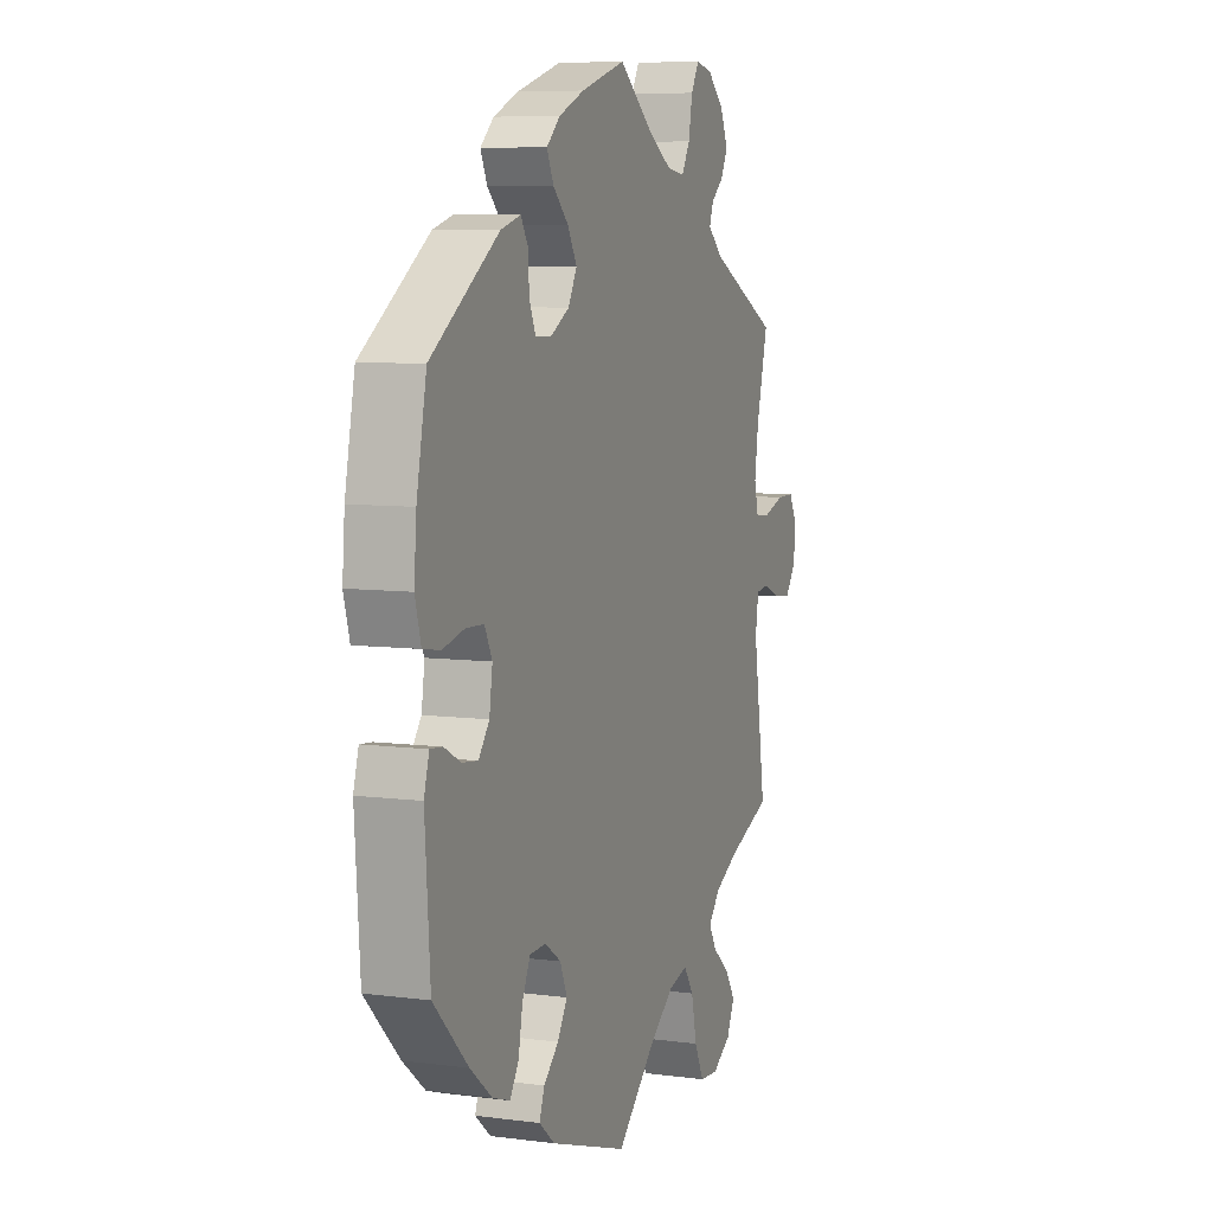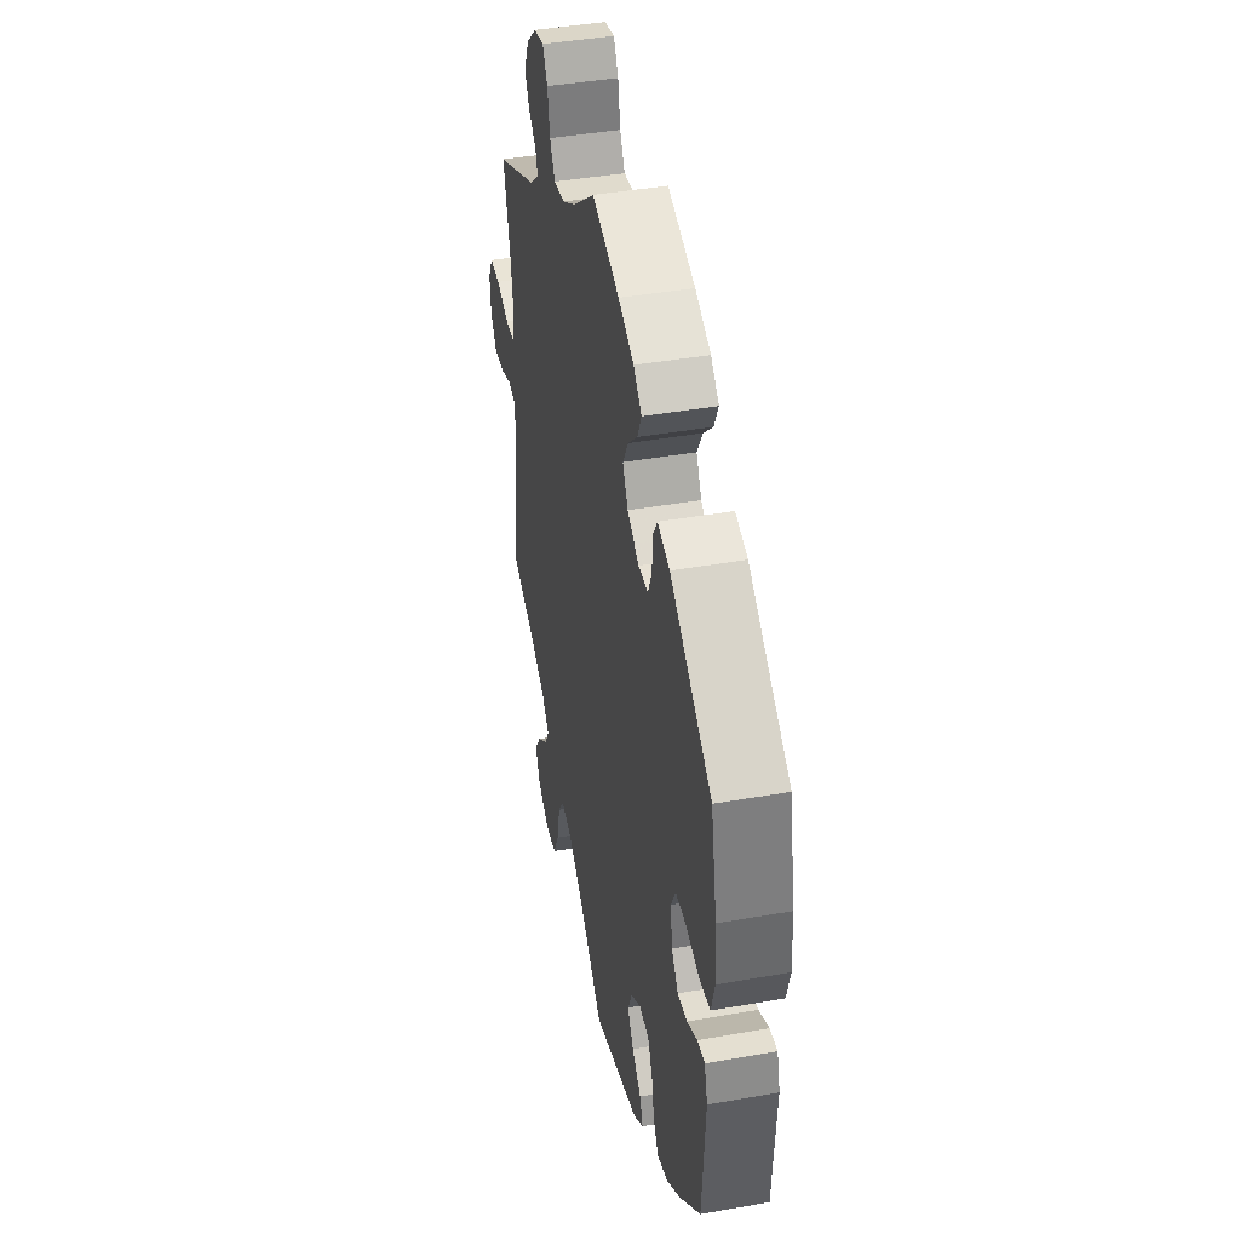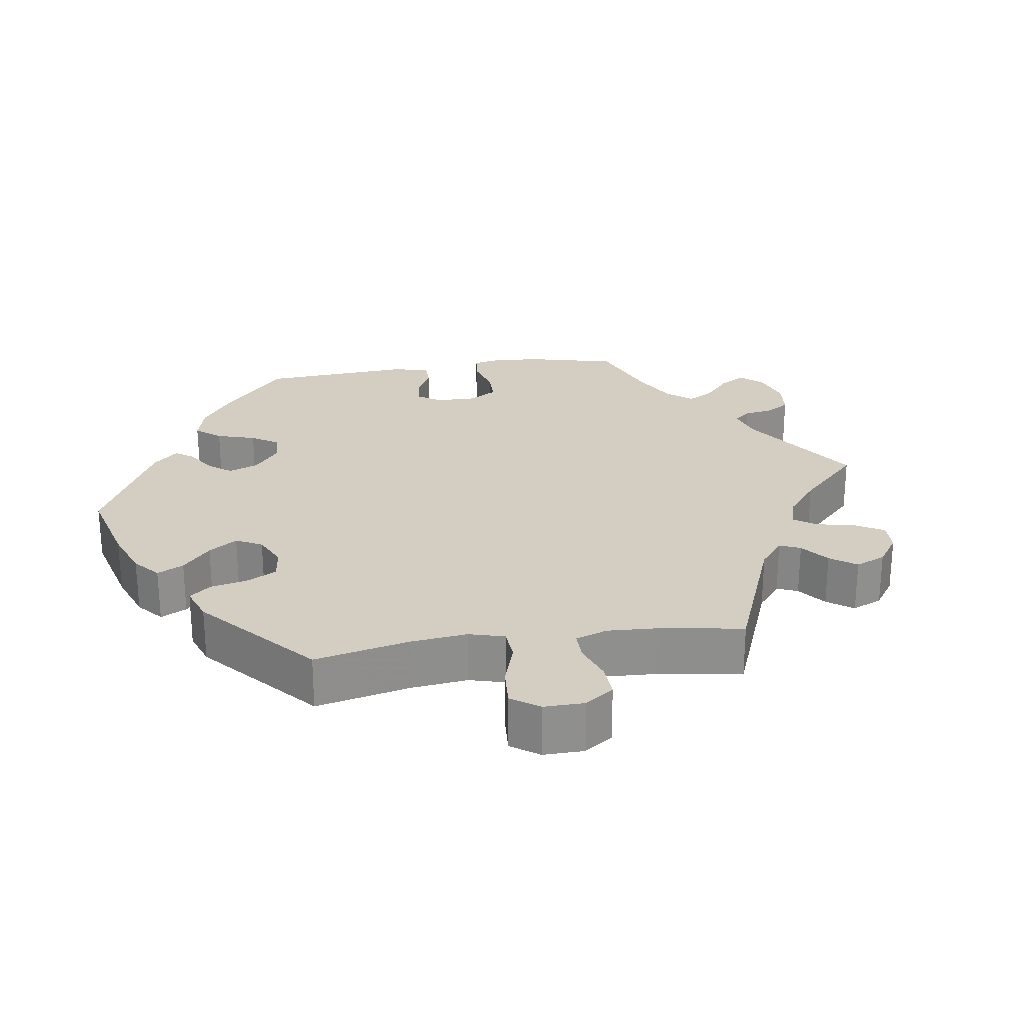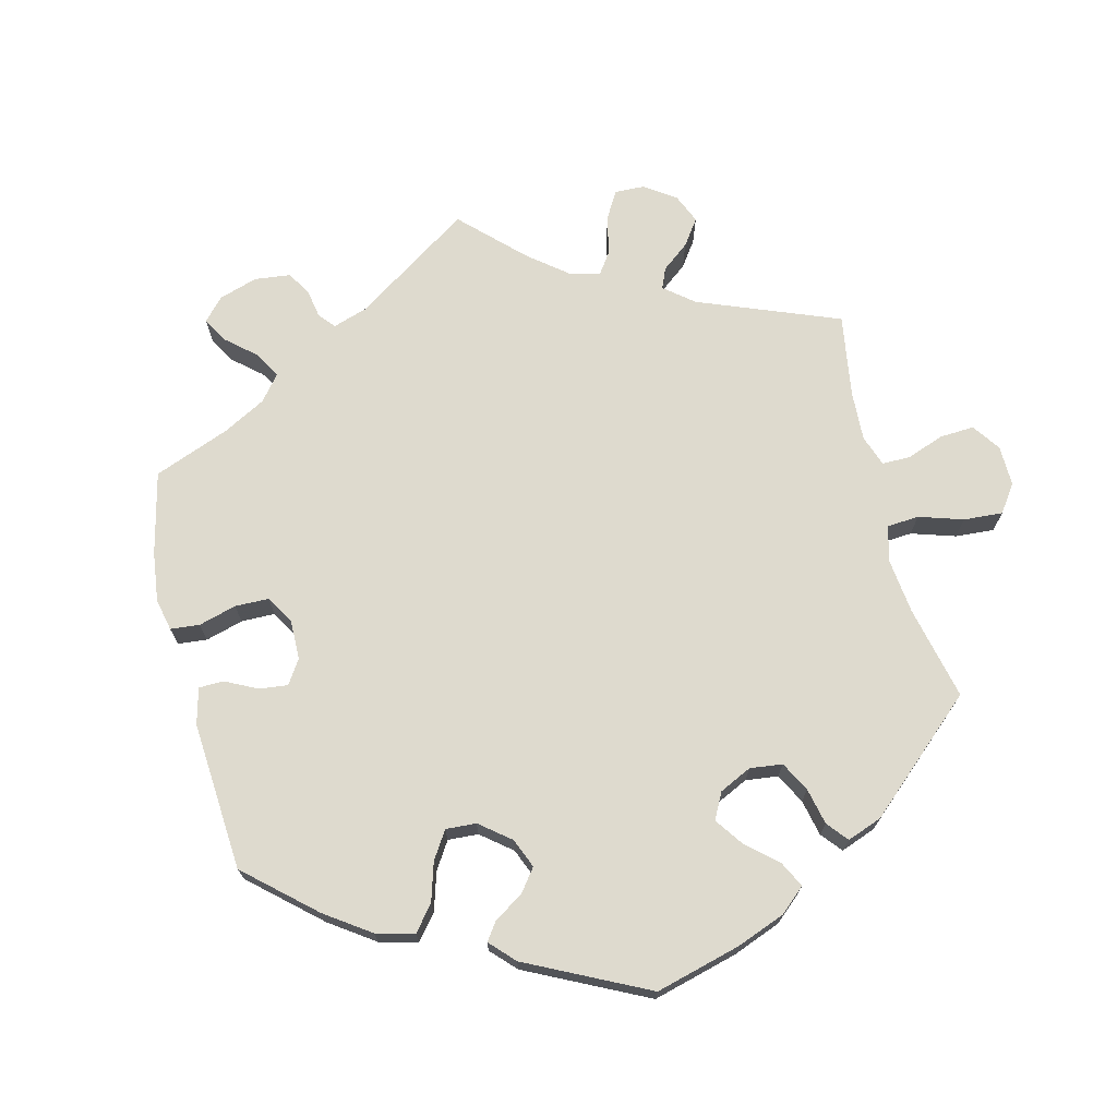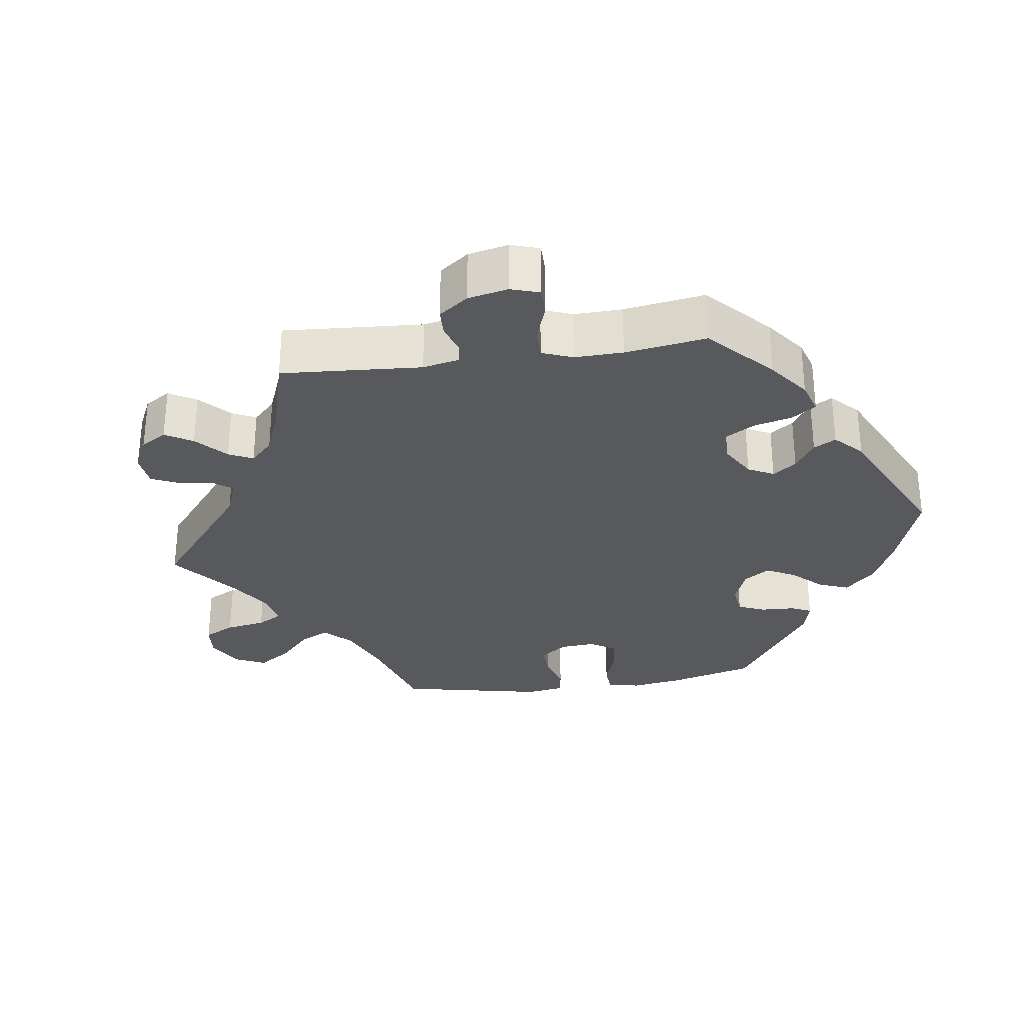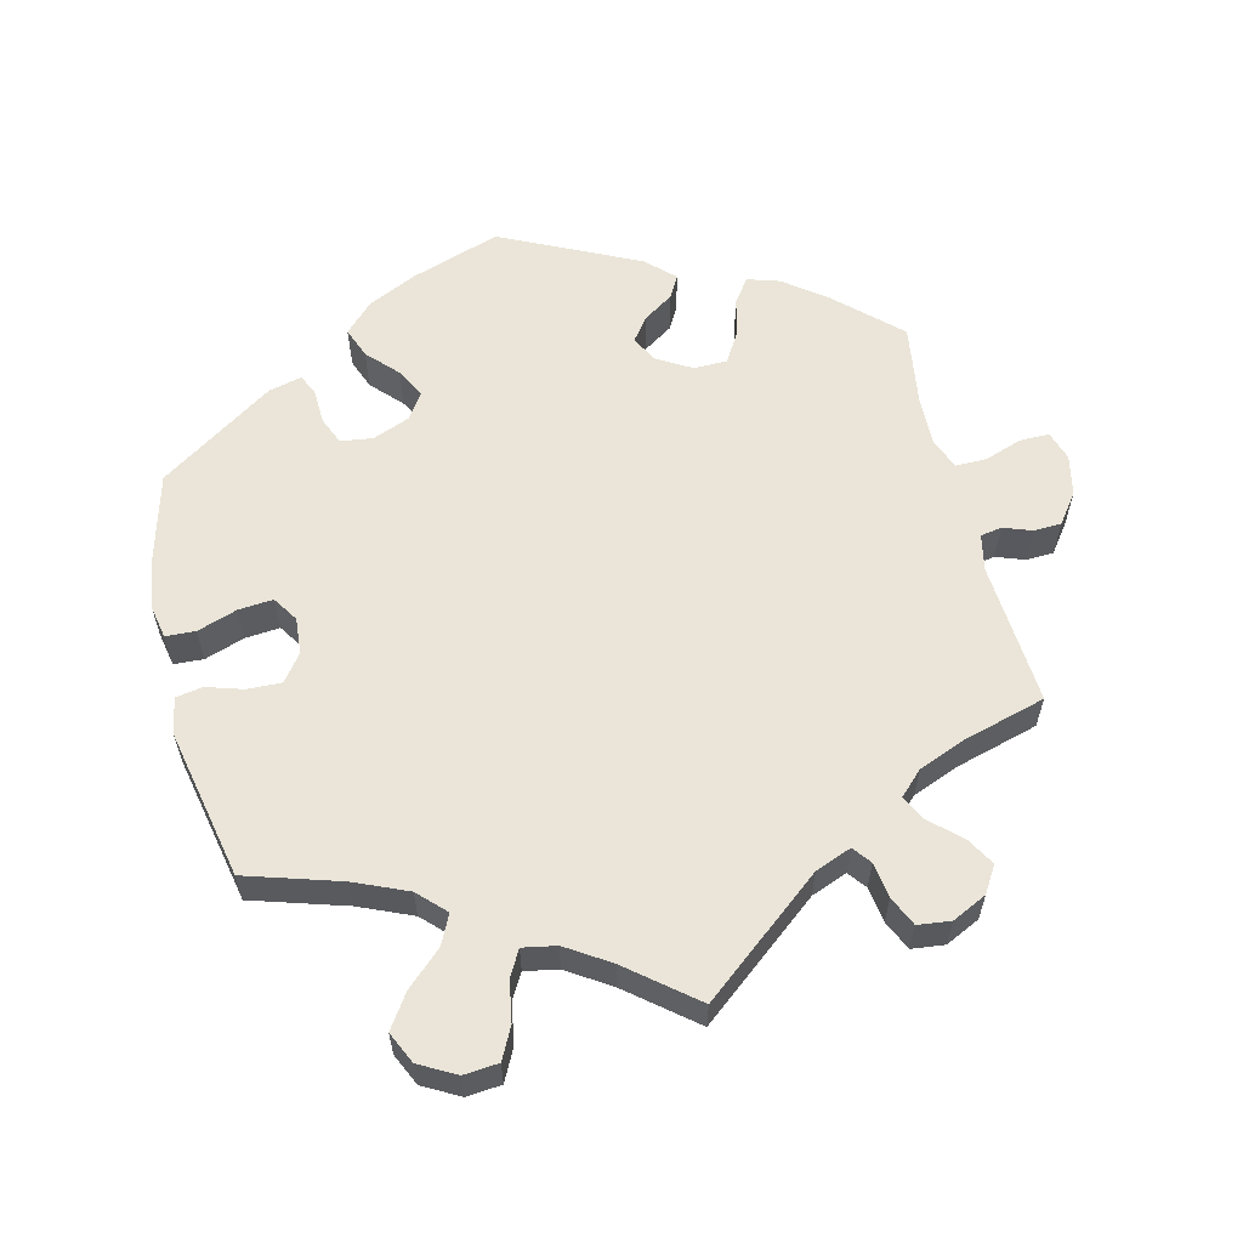
<metadata>
{"format":"obj","ext":"obj","renderer":"f3d","projection":"perspective","resolution":1024,"background":"white","views":[{"elev":7.4,"azim":110.5,"up":"+Z"},{"elev":42.5,"azim":78.1,"up":"+Z"},{"elev":25.2,"azim":-158.4,"up":"+Y"},{"elev":71.1,"azim":106.1,"up":"+Y"},{"elev":-30.1,"azim":-21.9,"up":"+Y"},{"elev":59.3,"azim":-133.7,"up":"+Y"}]}
</metadata>
<code>
v 0.112 0.07 0.544
v 0.176 0.07 0.517
v 0.21 0.07 0.486
v 0.193 0.07 0.449
v 0.154 0.07 0.411
v 0.131 0.07 0.37
v 0.153 0.07 0.33
v 0.201 0.07 0.303
v 0.241 0.07 0.305
v 0.257 0.07 0.342
v 0.26 0.07 0.391
v 0.278 0.07 0.421
v 0.328 0.07 0.407
v 0.5 0.07 0.29
v 0.525 0.07 0.165
v 0.531 0.07 0.09
v 0.516 0.07 0.037
v 0.472 0.07 0.03
v 0.417 0.07 0.043
v 0.372 0.07 0.041
v 0.353 0.07 0.003
v 0.361 0.07 -0.051
v 0.388 0.07 -0.086
v 0.428 0.07 -0.081
v 0.47 0.07 -0.059
v 0.501 0.07 -0.056
v 0.514 0.07 -0.101
v 0.501 0.07 -0.288
v 0.414 0.07 -0.375
v 0.358 0.07 -0.42
v 0.314 0.07 -0.435
v 0.292 0.07 -0.401
v 0.281 0.07 -0.345
v 0.261 0.07 -0.302
v 0.22 0.07 -0.3
v 0.179 0.07 -0.328
v 0.161 0.07 -0.37
v 0.186 0.07 -0.41
v 0.224 0.07 -0.445
v 0.237 0.07 -0.48
v 0.197 0.07 -0.513
v 0 0.07 -0.578
v -0.098 0.07 -0.487
v -0.161 0.07 -0.44
v -0.21 0.07 -0.427
v -0.235 0.07 -0.464
v -0.249 0.07 -0.527
v -0.273 0.07 -0.576
v -0.32 0.07 -0.58
v -0.368 0.07 -0.551
v -0.388 0.07 -0.508
v -0.362 0.07 -0.468
v -0.319 0.07 -0.432
v -0.299 0.07 -0.398
v -0.329 0.07 -0.363
v -0.391 0.07 -0.331
v -0.5 0.07 -0.289
v -0.468 0.07 -0.08
v -0.476 0.07 -0.028
v -0.507 0.07 -0.024
v -0.552 0.07 -0.042
v -0.596 0.07 -0.046
v -0.623 0.07 -0.01
v -0.627 0.07 0.042
v -0.607 0.07 0.079
v -0.563 0.07 0.079
v -0.509 0.07 0.062
v -0.472 0.07 0.065
v -0.461 0.07 0.108
v -0.471 0.07 0.176
v -0.5 0.07 0.289
v -0.325 0.07 0.375
v -0.287 0.07 0.409
v -0.297 0.07 0.437
v -0.328 0.07 0.463
v -0.346 0.07 0.497
v -0.326 0.07 0.543
v -0.284 0.07 0.581
v -0.243 0.07 0.59
v -0.223 0.07 0.555
v -0.213 0.07 0.502
v -0.192 0.07 0.465
v -0.147 0.07 0.472
v -0.09 0.07 0.507
v -0.001 0.07 0.578
v 0.112 0 0.544
v 0.176 0 0.517
v 0.21 0 0.486
v 0.193 0 0.449
v 0.154 0 0.411
v 0.131 0 0.37
v 0.153 0 0.33
v 0.201 0 0.303
v 0.241 0 0.305
v 0.257 0 0.342
v 0.26 0 0.391
v 0.278 0 0.421
v 0.328 0 0.407
v 0.5 0 0.29
v 0.525 0 0.165
v 0.531 0 0.09
v 0.516 0 0.037
v 0.472 0 0.03
v 0.417 0 0.043
v 0.372 0 0.041
v 0.353 0 0.003
v 0.361 0 -0.051
v 0.388 0 -0.086
v 0.428 0 -0.081
v 0.47 0 -0.059
v 0.501 0 -0.056
v 0.514 0 -0.101
v 0.501 0 -0.288
v 0.414 0 -0.375
v 0.358 0 -0.42
v 0.314 0 -0.435
v 0.292 0 -0.401
v 0.281 0 -0.345
v 0.261 0 -0.302
v 0.22 0 -0.3
v 0.179 0 -0.328
v 0.161 0 -0.37
v 0.186 0 -0.41
v 0.224 0 -0.445
v 0.237 0 -0.48
v 0.197 0 -0.513
v 0 0 -0.578
v -0.098 0 -0.487
v -0.161 0 -0.44
v -0.21 0 -0.427
v -0.235 0 -0.464
v -0.249 0 -0.527
v -0.273 0 -0.576
v -0.32 0 -0.58
v -0.368 0 -0.551
v -0.388 0 -0.508
v -0.362 0 -0.468
v -0.319 0 -0.432
v -0.299 0 -0.398
v -0.329 0 -0.363
v -0.391 0 -0.331
v -0.5 0 -0.289
v -0.468 0 -0.08
v -0.476 0 -0.028
v -0.507 0 -0.024
v -0.552 0 -0.042
v -0.596 0 -0.046
v -0.623 0 -0.01
v -0.627 0 0.042
v -0.607 0 0.079
v -0.563 0 0.079
v -0.509 0 0.062
v -0.472 0 0.065
v -0.461 0 0.108
v -0.471 0 0.176
v -0.5 0 0.289
v -0.325 0 0.375
v -0.287 0 0.409
v -0.297 0 0.437
v -0.328 0 0.463
v -0.346 0 0.497
v -0.326 0 0.543
v -0.284 0 0.581
v -0.243 0 0.59
v -0.223 0 0.555
v -0.213 0 0.502
v -0.192 0 0.465
v -0.147 0 0.472
v -0.09 0 0.507
v -0.001 0 0.578
f 84 85 1 2
f 83 84 2 3
f 82 83 3 4
f 78 79 80 81
f 78 81 82
f 77 78 82
f 74 75 76 77
f 73 74 77 82
f 72 73 82 4
f 70 71 72 4
f 64 65 66 67
f 64 67 68
f 63 64 68
f 60 61 62 63
f 60 63 68
f 59 60 68
f 58 59 68 69
f 56 57 58
f 55 56 58 69
f 50 51 52 53
f 50 53 54
f 49 50 54
f 46 47 48 49
f 45 46 49 54
f 44 45 54 55
f 40 41 42 43
f 38 39 40 43
f 37 38 43 44
f 36 37 44 55
f 30 31 32 33
f 30 33 34
f 29 30 34
f 28 29 34
f 27 28 34 35
f 24 25 26 27
f 23 24 27 35
f 16 17 18 19
f 16 19 20
f 15 16 20
f 14 15 20
f 13 14 20
f 10 11 12 13
f 9 10 13 20
f 8 9 20 21
f 69 70 4 5
f 55 69 5 6
f 36 55 6 7
f 22 23 35 36
f 21 22 36
f 7 8 21 36
f 87 86 170 169
f 88 87 169 168
f 89 88 168 167
f 166 165 164 163
f 167 166 163
f 167 163 162
f 162 161 160 159
f 167 162 159 158
f 89 167 158 157
f 89 157 156 155
f 152 151 150 149
f 153 152 149
f 153 149 148
f 148 147 146 145
f 153 148 145
f 153 145 144
f 154 153 144 143
f 143 142 141
f 154 143 141 140
f 138 137 136 135
f 139 138 135
f 139 135 134
f 134 133 132 131
f 139 134 131 130
f 140 139 130 129
f 128 127 126 125
f 128 125 124 123
f 129 128 123 122
f 140 129 122 121
f 118 117 116 115
f 119 118 115
f 119 115 114
f 119 114 113
f 120 119 113 112
f 112 111 110 109
f 120 112 109 108
f 104 103 102 101
f 105 104 101
f 105 101 100
f 105 100 99
f 105 99 98
f 98 97 96 95
f 105 98 95 94
f 106 105 94 93
f 90 89 155 154
f 91 90 154 140
f 92 91 140 121
f 121 120 108 107
f 121 107 106
f 121 106 93 92
f 1 86 87 2
f 2 87 88 3
f 3 88 89 4
f 4 89 90 5
f 5 90 91 6
f 6 91 92 7
f 7 92 93 8
f 8 93 94 9
f 9 94 95 10
f 10 95 96 11
f 11 96 97 12
f 12 97 98 13
f 13 98 99 14
f 14 99 100 15
f 15 100 101 16
f 16 101 102 17
f 17 102 103 18
f 18 103 104 19
f 19 104 105 20
f 20 105 106 21
f 21 106 107 22
f 22 107 108 23
f 23 108 109 24
f 24 109 110 25
f 25 110 111 26
f 26 111 112 27
f 27 112 113 28
f 28 113 114 29
f 29 114 115 30
f 30 115 116 31
f 31 116 117 32
f 32 117 118 33
f 33 118 119 34
f 34 119 120 35
f 35 120 121 36
f 36 121 122 37
f 37 122 123 38
f 38 123 124 39
f 39 124 125 40
f 40 125 126 41
f 41 126 127 42
f 42 127 128 43
f 43 128 129 44
f 44 129 130 45
f 45 130 131 46
f 46 131 132 47
f 47 132 133 48
f 48 133 134 49
f 49 134 135 50
f 50 135 136 51
f 51 136 137 52
f 52 137 138 53
f 53 138 139 54
f 54 139 140 55
f 55 140 141 56
f 56 141 142 57
f 57 142 143 58
f 58 143 144 59
f 59 144 145 60
f 60 145 146 61
f 61 146 147 62
f 62 147 148 63
f 63 148 149 64
f 64 149 150 65
f 65 150 151 66
f 66 151 152 67
f 67 152 153 68
f 68 153 154 69
f 69 154 155 70
f 70 155 156 71
f 71 156 157 72
f 72 157 158 73
f 73 158 159 74
f 74 159 160 75
f 75 160 161 76
f 76 161 162 77
f 77 162 163 78
f 78 163 164 79
f 79 164 165 80
f 80 165 166 81
f 81 166 167 82
f 82 167 168 83
f 83 168 169 84
f 84 169 170 85
f 85 170 86 1

</code>
